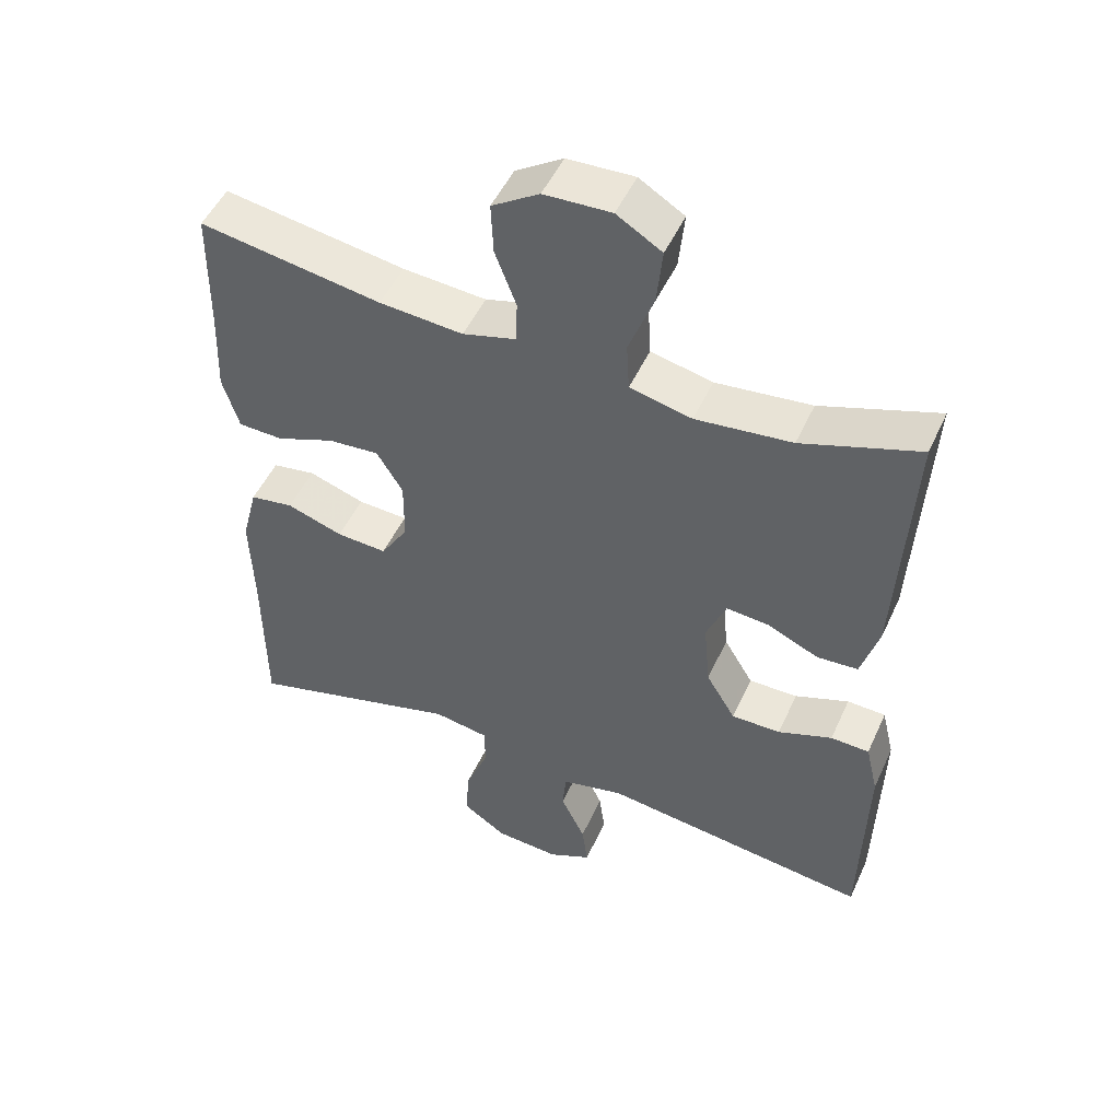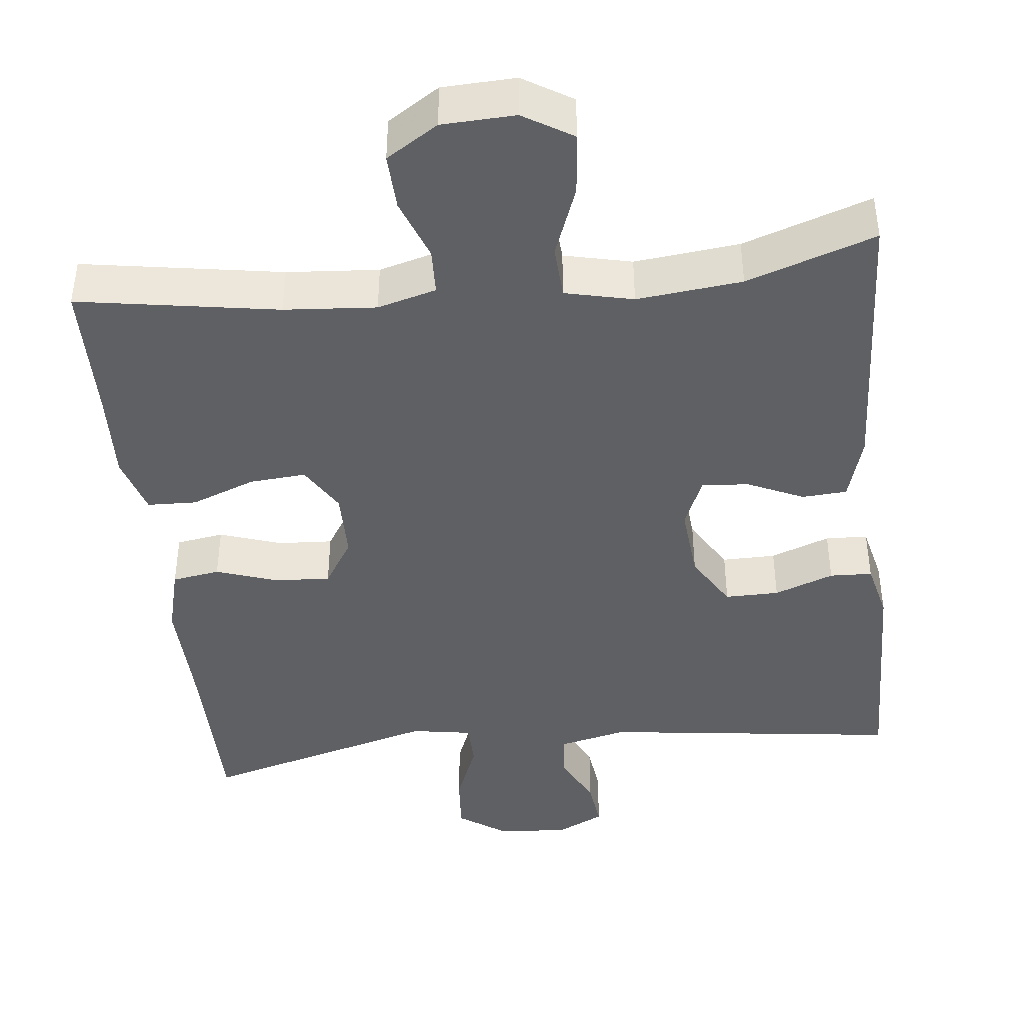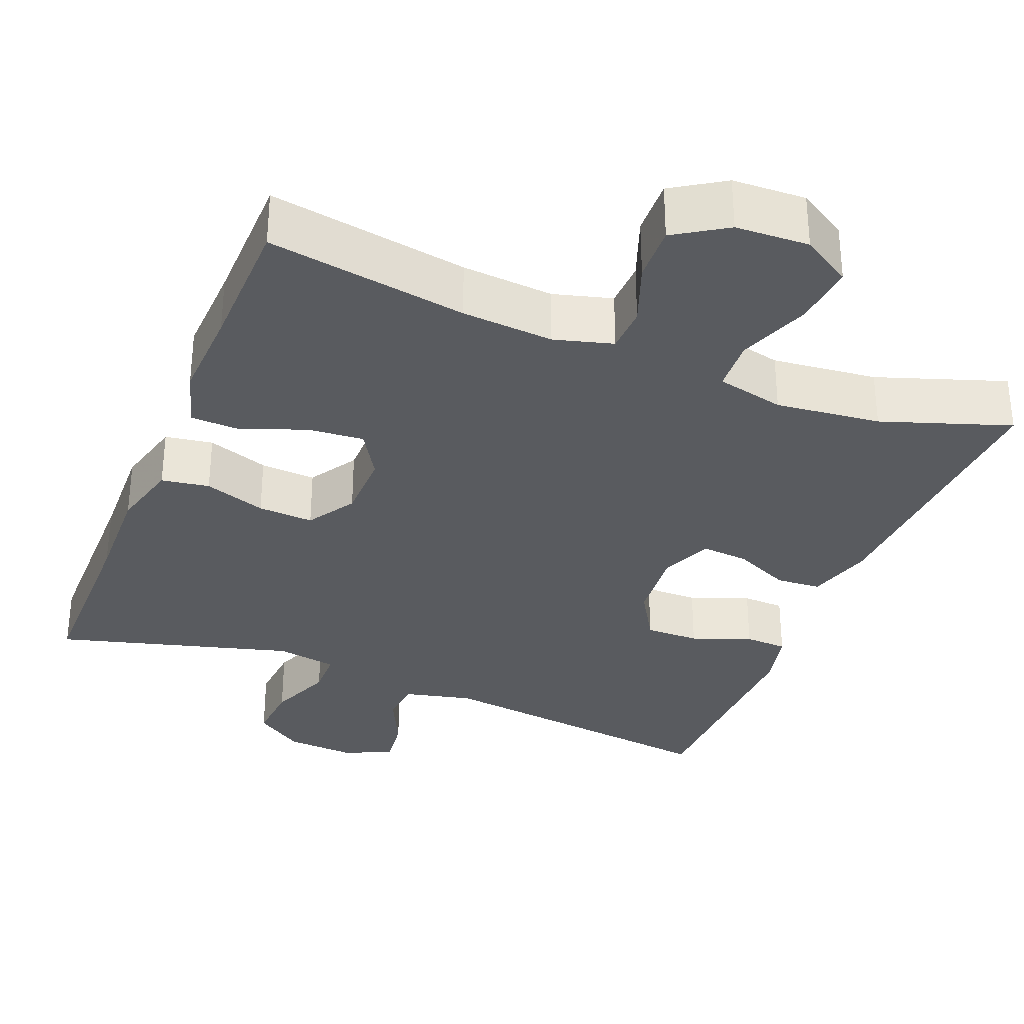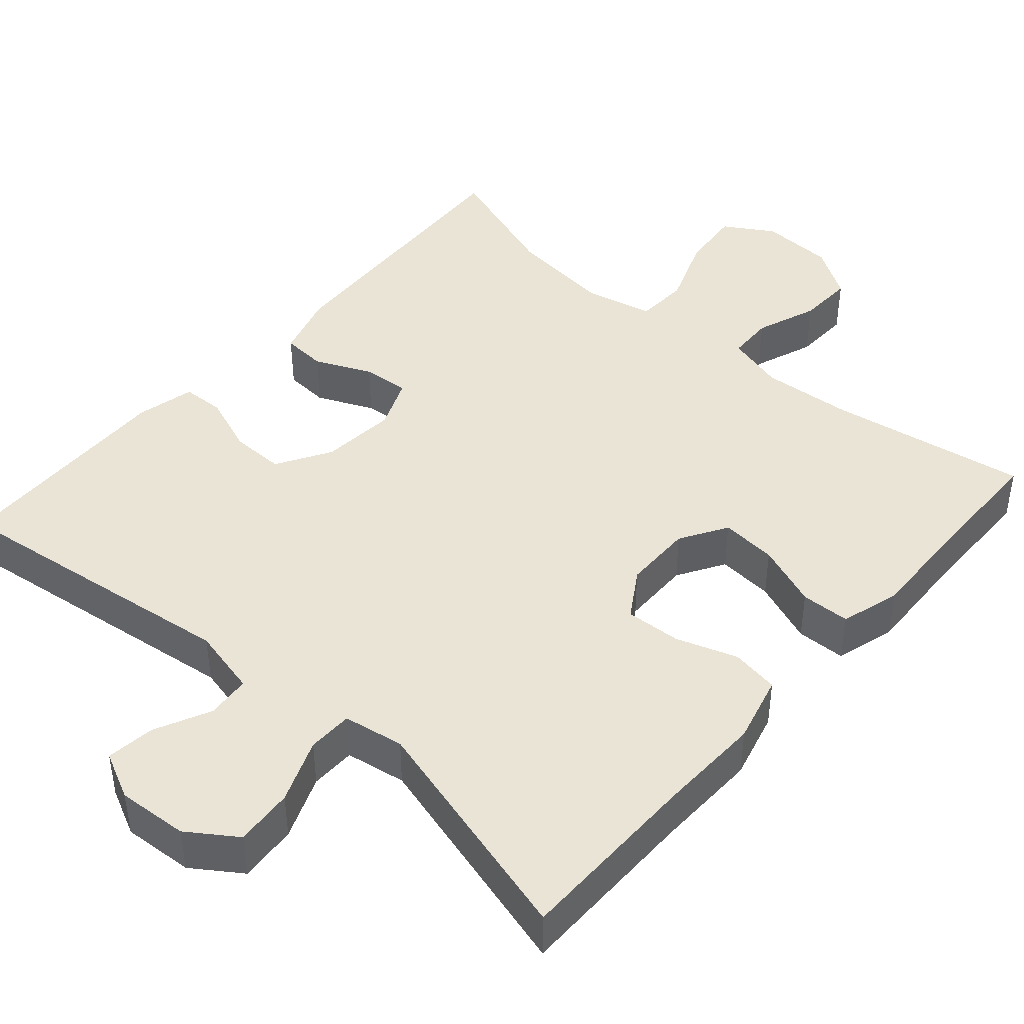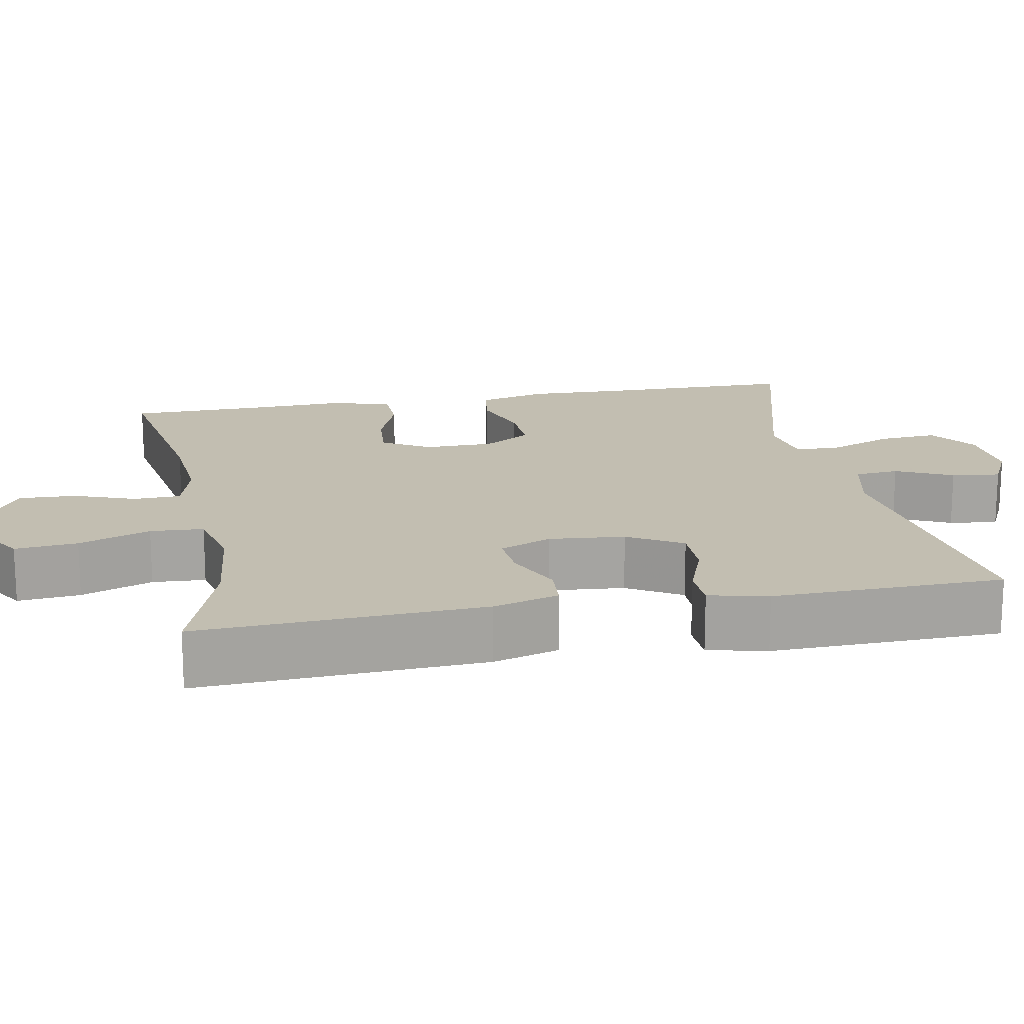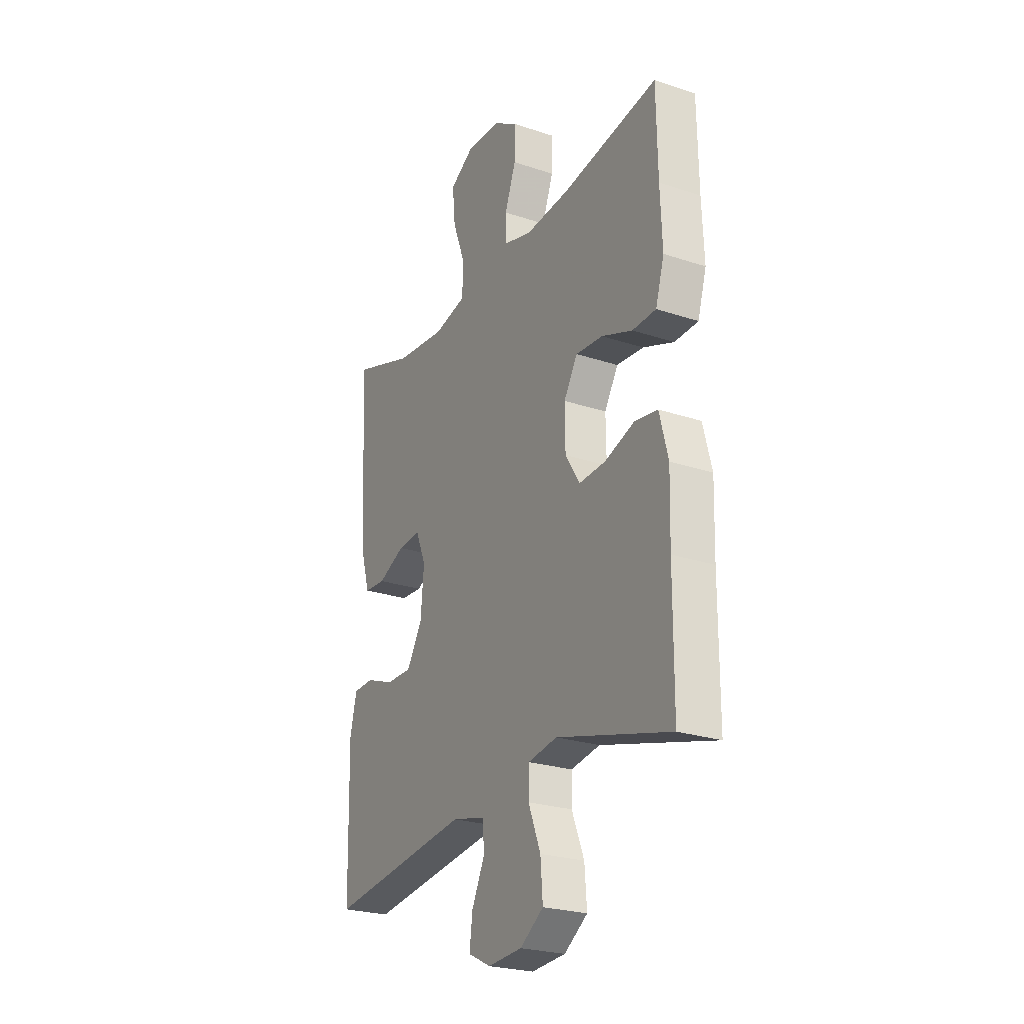
<metadata>
{"format":"obj","ext":"obj","renderer":"f3d","projection":"perspective","resolution":1024,"background":"white","views":[{"elev":50.0,"azim":24.0,"up":"+Z"},{"elev":-42.5,"azim":6.2,"up":"+Y"},{"elev":-32.6,"azim":-21.9,"up":"+Y"},{"elev":43.6,"azim":-138.9,"up":"+Y"},{"elev":17.1,"azim":79.2,"up":"+Y"},{"elev":-24.9,"azim":-118.5,"up":"+Z"}]}
</metadata>
<code>
v 0.5 0.07 0.5
v 0.481 0.07 0.132
v 0.456 0.07 0.047
v 0.398 0.07 0.043
v 0.325 0.07 0.076
v 0.264 0.07 0.081
v 0.236 0.07 0.014
v 0.245 0.07 -0.084
v 0.287 0.07 -0.154
v 0.357 0.07 -0.153
v 0.434 0.07 -0.124
v 0.489 0.07 -0.126
v 0.507 0.07 -0.202
v 0.5 0.07 -0.5
v 0.114 0.07 -0.451
v 0.025 0.07 -0.472
v 0.02 0.07 -0.529
v 0.055 0.07 -0.602
v 0.063 0.07 -0.665
v 0.002 0.07 -0.695
v -0.09 0.07 -0.689
v -0.153 0.07 -0.646
v -0.147 0.07 -0.57
v -0.114 0.07 -0.487
v -0.115 0.07 -0.428
v -0.194 0.07 -0.415
v -0.5 0.07 -0.5
v -0.501 0.07 -0.256
v -0.505 0.07 -0.122
v -0.482 0.07 -0.033
v -0.42 0.07 -0.023
v -0.34 0.07 -0.05
v -0.268 0.07 -0.054
v -0.229 0.07 0.008
v -0.228 0.07 0.098
v -0.265 0.07 0.159
v -0.338 0.07 0.153
v -0.421 0.07 0.121
v -0.485 0.07 0.123
v -0.508 0.07 0.2
v -0.503 0.07 0.321
v -0.5 0.07 0.5
v -0.241 0.07 0.458
v -0.122 0.07 0.449
v -0.046 0.07 0.47
v -0.044 0.07 0.53
v -0.074 0.07 0.61
v -0.077 0.07 0.683
v -0.01 0.07 0.726
v 0.085 0.07 0.73
v 0.149 0.07 0.691
v 0.141 0.07 0.61
v 0.106 0.07 0.517
v 0.11 0.07 0.448
v 0.198 0.07 0.428
v 0.334 0.07 0.443
v 0.5 0 0.5
v 0.481 0 0.132
v 0.456 0 0.047
v 0.398 0 0.043
v 0.325 0 0.076
v 0.264 0 0.081
v 0.236 0 0.014
v 0.245 0 -0.084
v 0.287 0 -0.154
v 0.357 0 -0.153
v 0.434 0 -0.124
v 0.489 0 -0.126
v 0.507 0 -0.202
v 0.5 0 -0.5
v 0.114 0 -0.451
v 0.025 0 -0.472
v 0.02 0 -0.529
v 0.055 0 -0.602
v 0.063 0 -0.665
v 0.002 0 -0.695
v -0.09 0 -0.689
v -0.153 0 -0.646
v -0.147 0 -0.57
v -0.114 0 -0.487
v -0.115 0 -0.428
v -0.194 0 -0.415
v -0.5 0 -0.5
v -0.501 0 -0.256
v -0.505 0 -0.122
v -0.482 0 -0.033
v -0.42 0 -0.023
v -0.34 0 -0.05
v -0.268 0 -0.054
v -0.229 0 0.008
v -0.228 0 0.098
v -0.265 0 0.159
v -0.338 0 0.153
v -0.421 0 0.121
v -0.485 0 0.123
v -0.508 0 0.2
v -0.503 0 0.321
v -0.5 0 0.5
v -0.241 0 0.458
v -0.122 0 0.449
v -0.046 0 0.47
v -0.044 0 0.53
v -0.074 0 0.61
v -0.077 0 0.683
v -0.01 0 0.726
v 0.085 0 0.73
v 0.149 0 0.691
v 0.141 0 0.61
v 0.106 0 0.517
v 0.11 0 0.448
v 0.198 0 0.428
v 0.334 0 0.443
f 51 52 53
f 50 51 53
f 49 50 53
f 48 49 53
f 47 48 53
f 46 47 53
f 45 46 53 54
f 44 45 54 55
f 41 42 43
f 41 43 44
f 40 41 44
f 39 40 44
f 38 39 44
f 37 38 44
f 36 37 44 55
f 30 31 32
f 29 30 32
f 28 29 32
f 28 32 33
f 27 28 33
f 26 27 33
f 25 26 33 34
f 22 23 24
f 21 22 24
f 20 21 24
f 19 20 24
f 18 19 24
f 17 18 24
f 16 17 24 25
f 25 34 35
f 16 25 35
f 15 16 35
f 13 14 15
f 12 13 15
f 11 12 15
f 10 11 15
f 3 4 5
f 2 3 5
f 1 2 5
f 56 1 5
f 56 5 6
f 55 56 6 7
f 36 55 7
f 35 36 7 8
f 15 35 8 9
f 9 10 15
f 109 108 107
f 109 107 106
f 109 106 105
f 109 105 104
f 109 104 103
f 109 103 102
f 110 109 102 101
f 111 110 101 100
f 99 98 97
f 100 99 97
f 100 97 96
f 100 96 95
f 100 95 94
f 100 94 93
f 111 100 93 92
f 88 87 86
f 88 86 85
f 88 85 84
f 89 88 84
f 89 84 83
f 89 83 82
f 90 89 82 81
f 80 79 78
f 80 78 77
f 80 77 76
f 80 76 75
f 80 75 74
f 80 74 73
f 81 80 73 72
f 91 90 81
f 91 81 72
f 91 72 71
f 71 70 69
f 71 69 68
f 71 68 67
f 71 67 66
f 61 60 59
f 61 59 58
f 61 58 57
f 61 57 112
f 62 61 112
f 63 62 112 111
f 63 111 92
f 64 63 92 91
f 65 64 91 71
f 71 66 65
f 1 57 58 2
f 2 58 59 3
f 3 59 60 4
f 4 60 61 5
f 5 61 62 6
f 6 62 63 7
f 7 63 64 8
f 8 64 65 9
f 9 65 66 10
f 10 66 67 11
f 11 67 68 12
f 12 68 69 13
f 13 69 70 14
f 14 70 71 15
f 15 71 72 16
f 16 72 73 17
f 17 73 74 18
f 18 74 75 19
f 19 75 76 20
f 20 76 77 21
f 21 77 78 22
f 22 78 79 23
f 23 79 80 24
f 24 80 81 25
f 25 81 82 26
f 26 82 83 27
f 27 83 84 28
f 28 84 85 29
f 29 85 86 30
f 30 86 87 31
f 31 87 88 32
f 32 88 89 33
f 33 89 90 34
f 34 90 91 35
f 35 91 92 36
f 36 92 93 37
f 37 93 94 38
f 38 94 95 39
f 39 95 96 40
f 40 96 97 41
f 41 97 98 42
f 42 98 99 43
f 43 99 100 44
f 44 100 101 45
f 45 101 102 46
f 46 102 103 47
f 47 103 104 48
f 48 104 105 49
f 49 105 106 50
f 50 106 107 51
f 51 107 108 52
f 52 108 109 53
f 53 109 110 54
f 54 110 111 55
f 55 111 112 56
f 56 112 57 1

</code>
